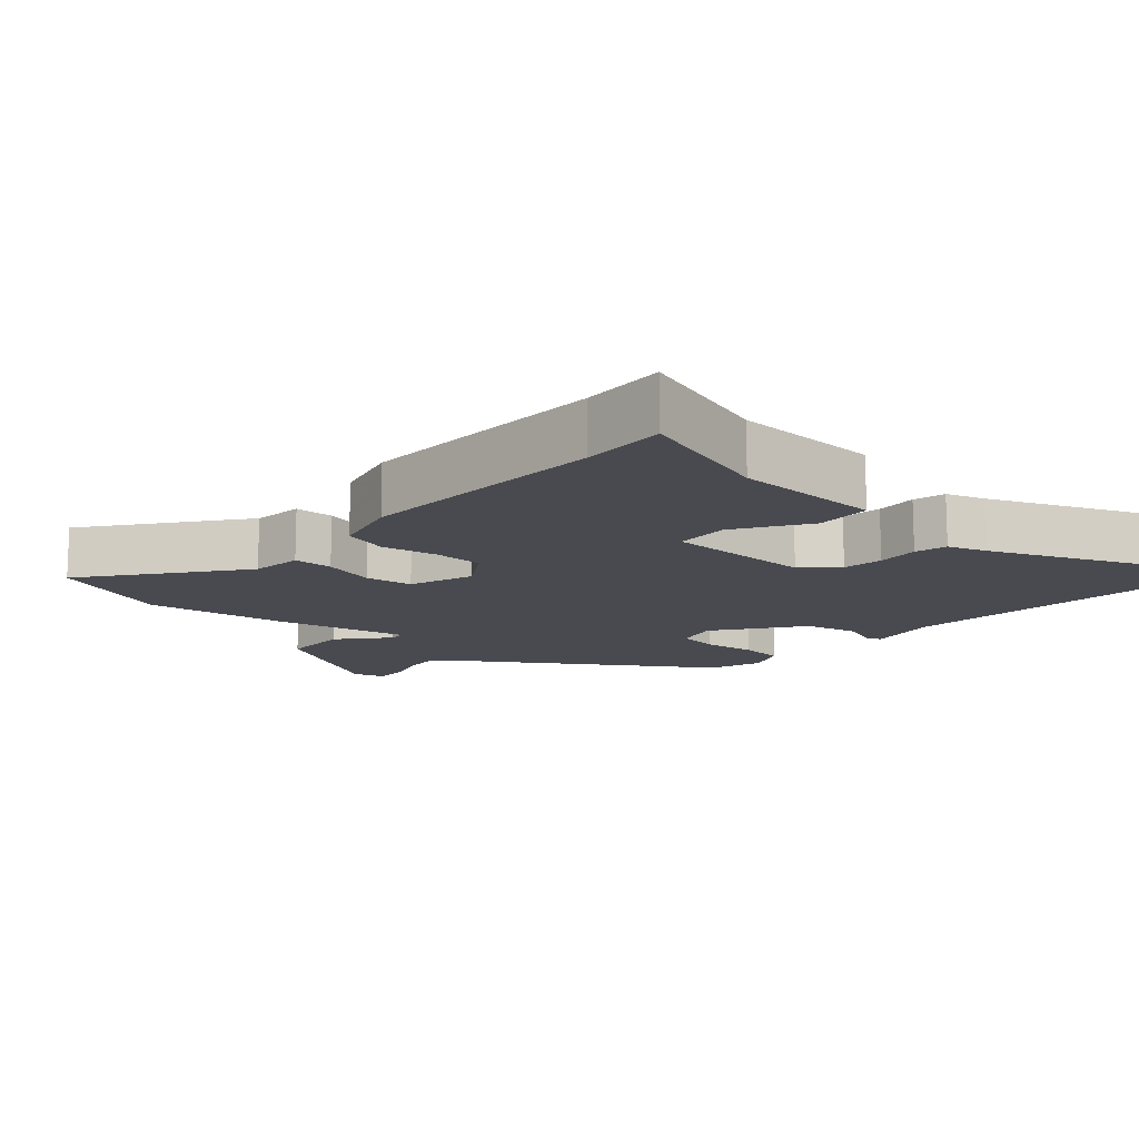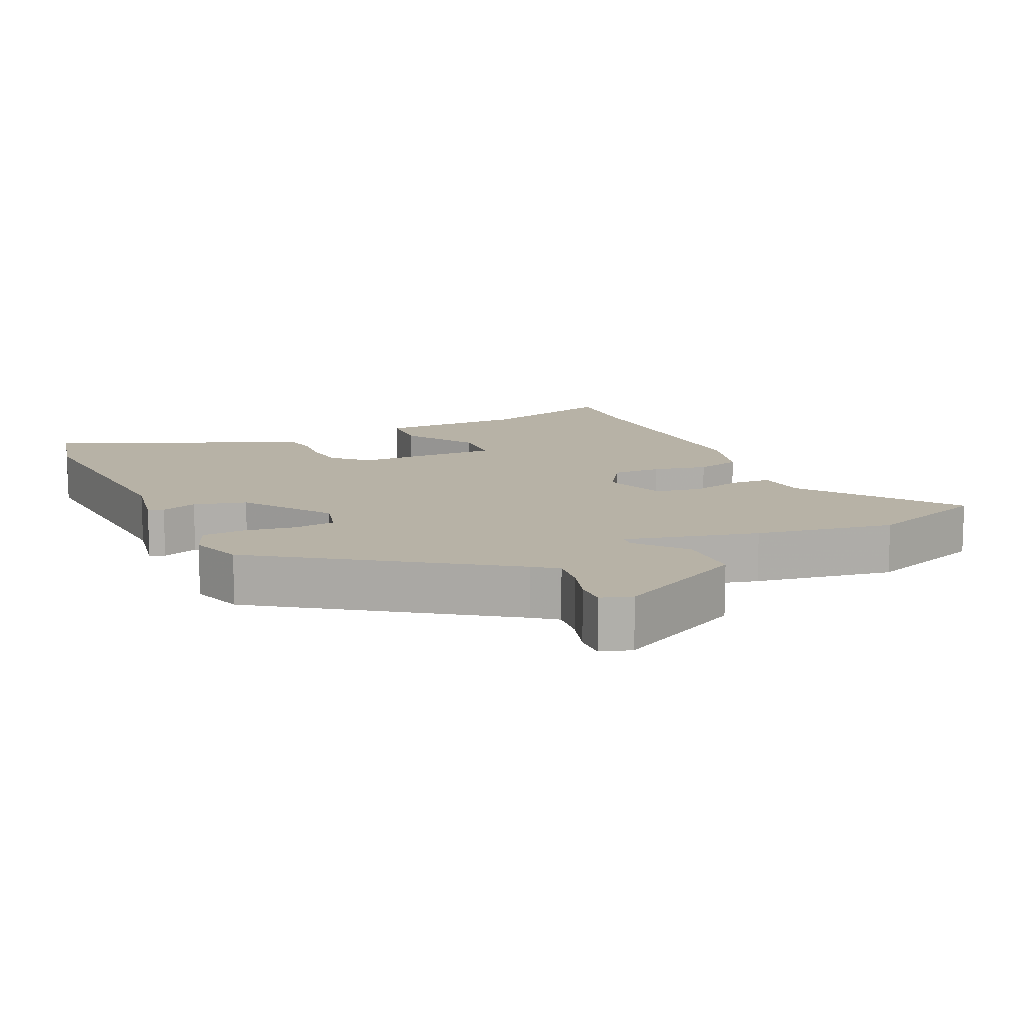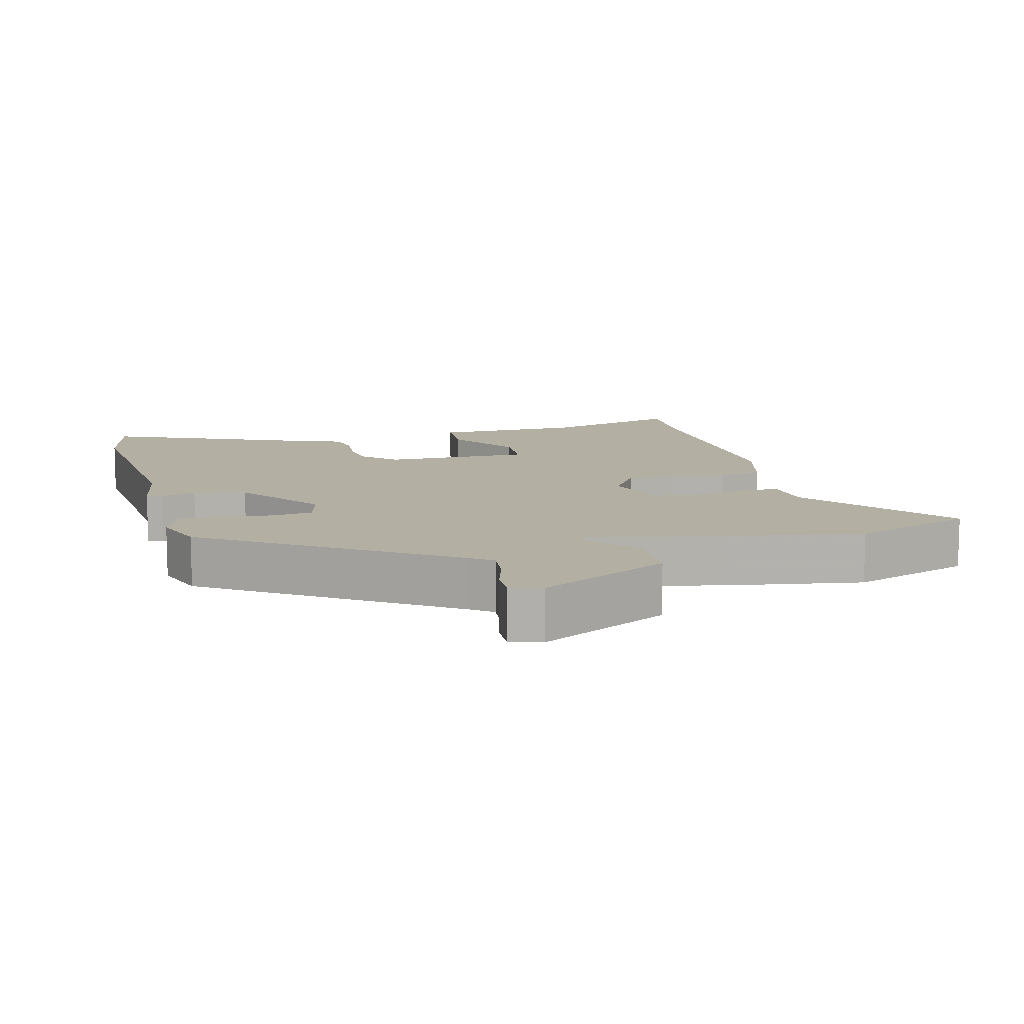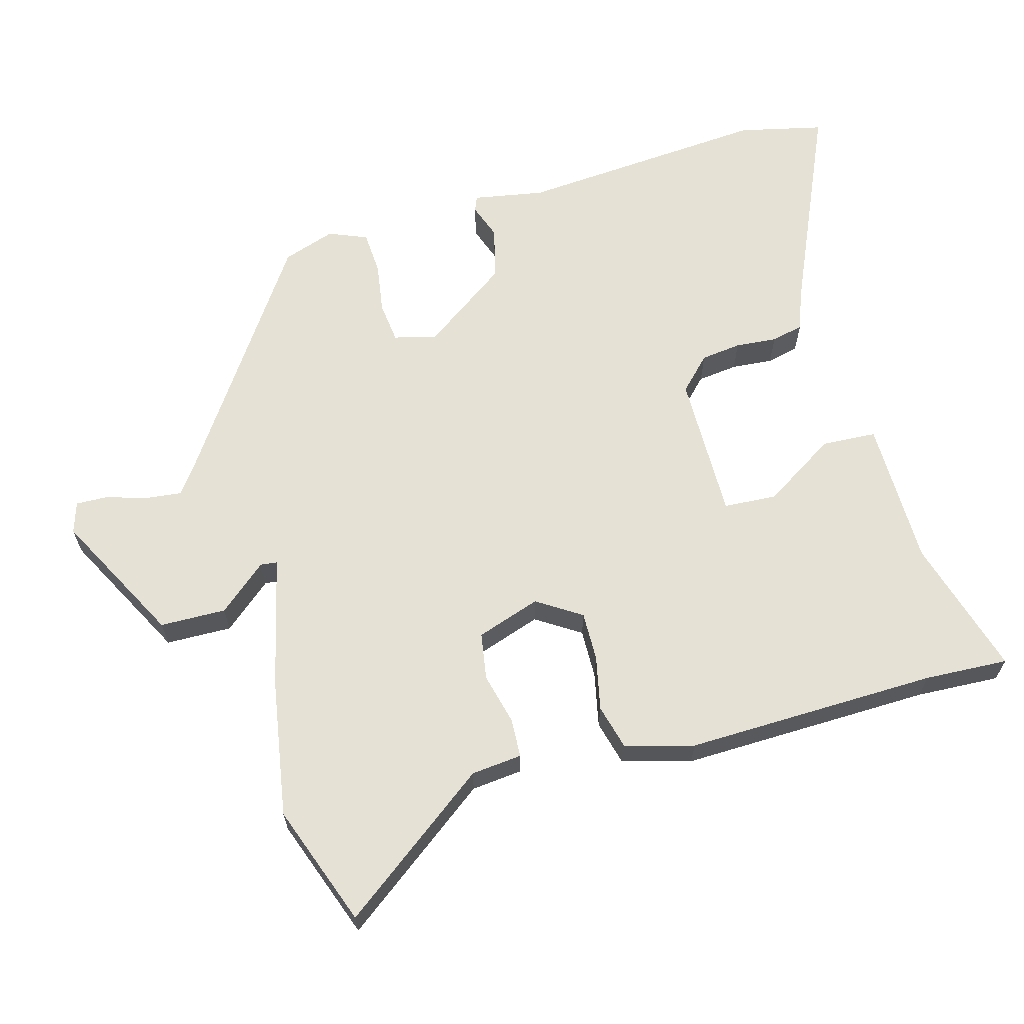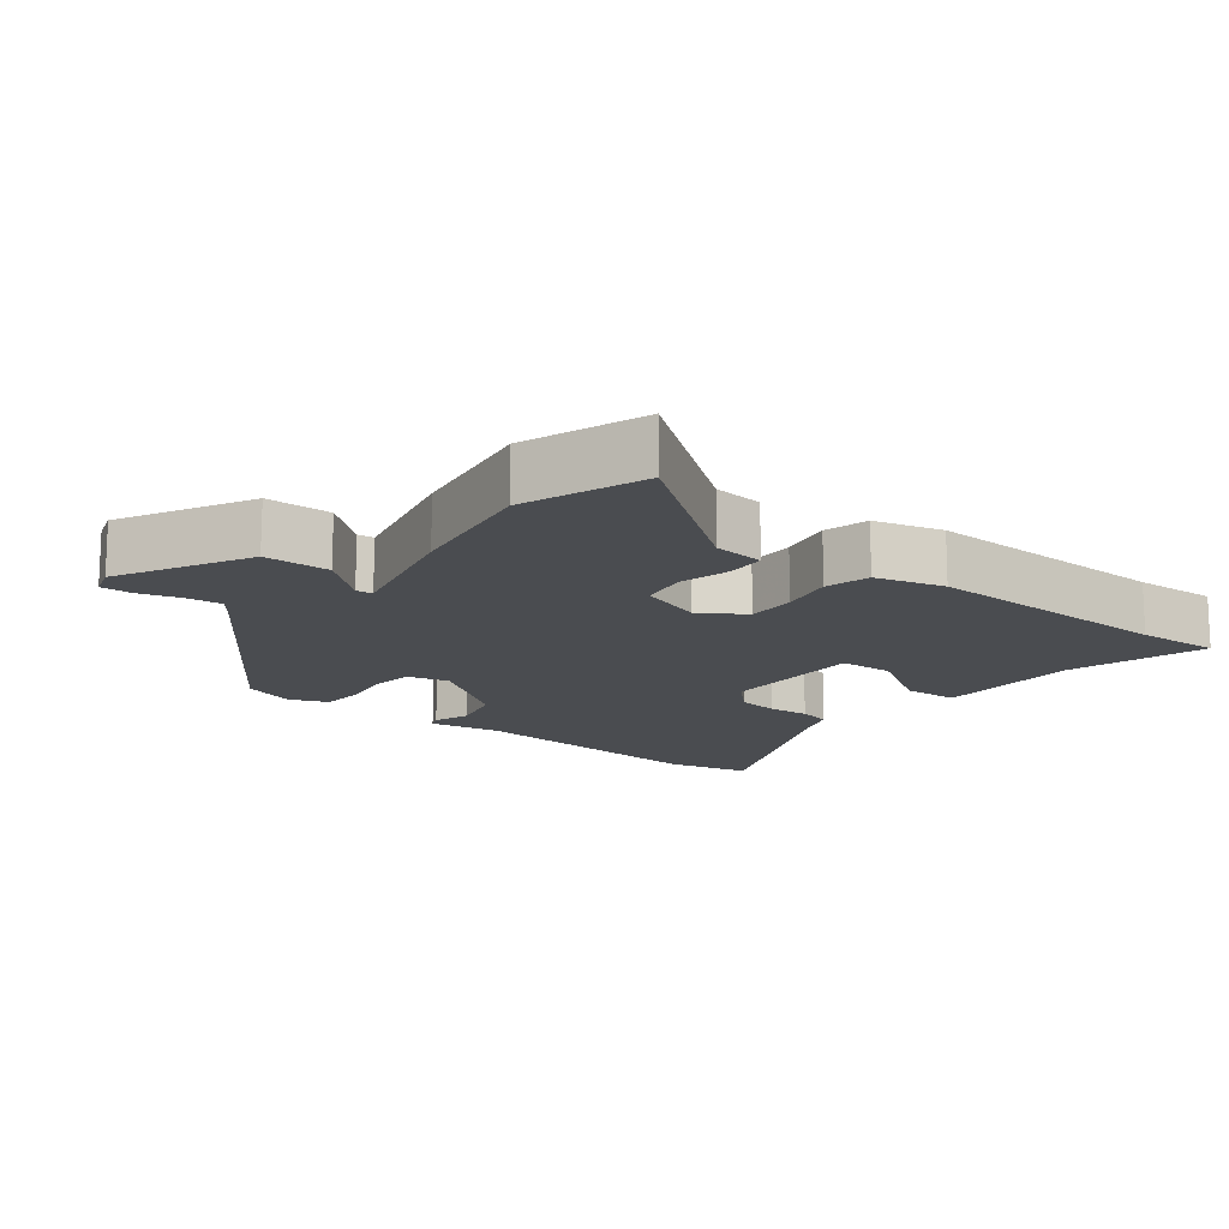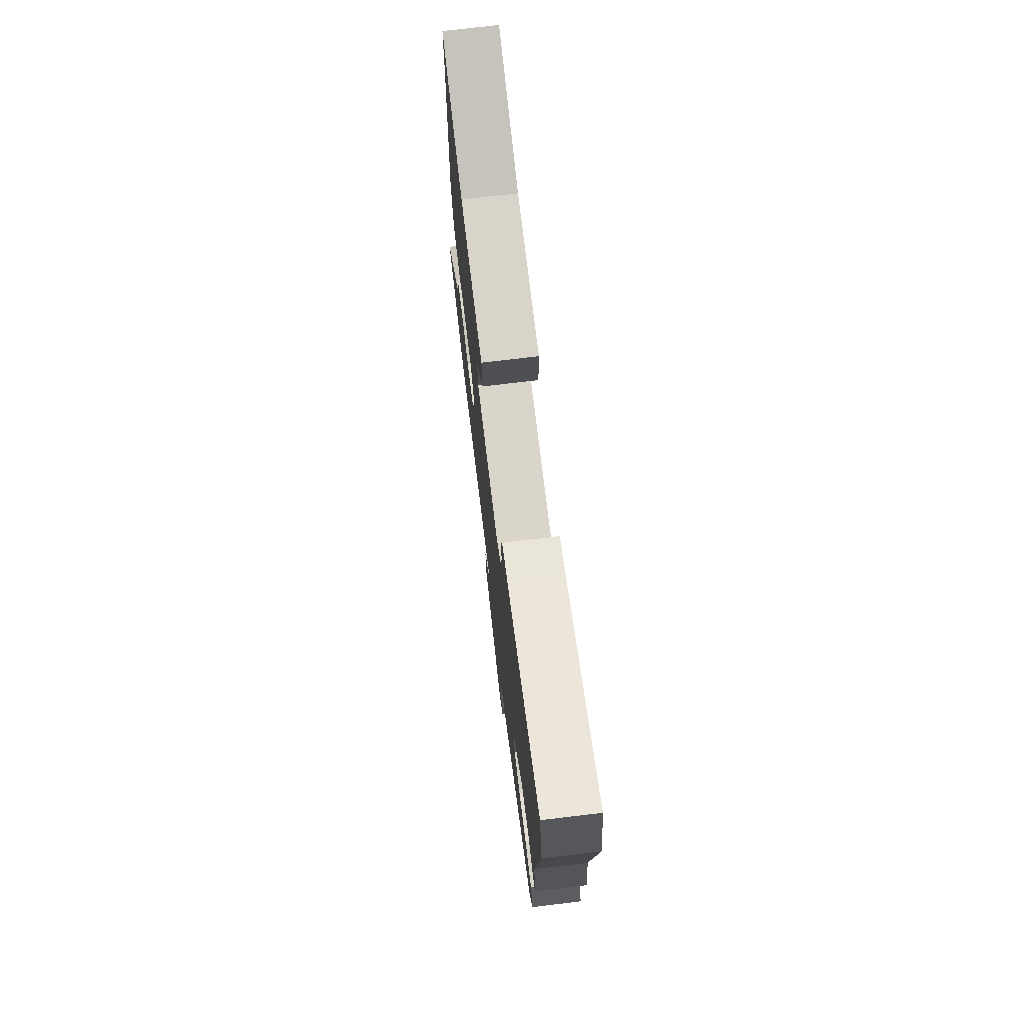
<metadata>
{"format":"obj","ext":"obj","renderer":"f3d","projection":"perspective","resolution":1024,"background":"white","views":[{"elev":-13.6,"azim":-40.6,"up":"+Y"},{"elev":12.4,"azim":157.2,"up":"+Y"},{"elev":11.1,"azim":167.0,"up":"+Y"},{"elev":64.5,"azim":-103.7,"up":"+Y"},{"elev":-14.9,"azim":-126.3,"up":"+Y"},{"elev":73.2,"azim":83.2,"up":"+Z"}]}
</metadata>
<code>
v -0.479 0.07 -0.508
v -0.652 0.07 -0.439
v -0.484 0.07 -0.229
v -0.474 0.07 -0.156
v -0.418 0.07 -0.155
v -0.344 0.07 -0.176
v -0.276 0.07 -0.167
v -0.242 0.07 -0.076
v -0.281 0.07 -0.011
v -0.352 0.07 -0.01
v -0.431 0.07 -0.024
v -0.495 0.07 -0.005
v -0.519 0.07 0.095
v -0.499 0.07 0.458
v -0.501 0.07 0.579
v -0.304 0.07 0.514
v -0.092 0.07 0.505
v -0.09 0.07 0.426
v -0.159 0.07 0.324
v -0.157 0.07 0.247
v 0.054 0.07 0.242
v 0.102 0.07 0.286
v 0.111 0.07 0.344
v 0.108 0.07 0.404
v 0.12 0.07 0.45
v 0.175 0.07 0.468
v 0.482 0.07 0.592
v 0.506 0.07 0.469
v 0.466 0.07 0.108
v 0.481 0.07 0.005
v 0.459 0.07 -0.003
v 0.408 0.07 0.017
v 0.332 0.07 0
v 0.24 0.07 -0.121
v 0.254 0.07 -0.182
v 0.313 0.07 -0.191
v 0.387 0.07 -0.182
v 0.449 0.07 -0.188
v 0.47 0.07 -0.244
v 0.442 0.07 -0.319
v 0.098 0.07 -0.538
v 0.063 0.07 -0.563
v 0.067 0.07 -0.615
v 0.083 0.07 -0.674
v 0.083 0.07 -0.72
v 0.038 0.07 -0.733
v -0.147 0.07 -0.628
v -0.146 0.07 -0.533
v -0.085 0.07 -0.465
v -0.087 0.07 -0.441
v -0.279 0.07 -0.481
v -0.479 0 -0.508
v -0.652 0 -0.439
v -0.484 0 -0.229
v -0.474 0 -0.156
v -0.418 0 -0.155
v -0.344 0 -0.176
v -0.276 0 -0.167
v -0.242 0 -0.076
v -0.281 0 -0.011
v -0.352 0 -0.01
v -0.431 0 -0.024
v -0.495 0 -0.005
v -0.519 0 0.095
v -0.499 0 0.458
v -0.501 0 0.579
v -0.304 0 0.514
v -0.092 0 0.505
v -0.09 0 0.426
v -0.159 0 0.324
v -0.157 0 0.247
v 0.054 0 0.242
v 0.102 0 0.286
v 0.111 0 0.344
v 0.108 0 0.404
v 0.12 0 0.45
v 0.175 0 0.468
v 0.482 0 0.592
v 0.506 0 0.469
v 0.466 0 0.108
v 0.481 0 0.005
v 0.459 0 -0.003
v 0.408 0 0.017
v 0.332 0 0
v 0.24 0 -0.121
v 0.254 0 -0.182
v 0.313 0 -0.191
v 0.387 0 -0.182
v 0.449 0 -0.188
v 0.47 0 -0.244
v 0.442 0 -0.319
v 0.098 0 -0.538
v 0.063 0 -0.563
v 0.067 0 -0.615
v 0.083 0 -0.674
v 0.083 0 -0.72
v 0.038 0 -0.733
v -0.147 0 -0.628
v -0.146 0 -0.533
v -0.085 0 -0.465
v -0.087 0 -0.441
v -0.279 0 -0.481
f 50 51 1 2
f 46 47 48 49
f 46 49 50
f 43 44 45 46
f 42 43 46 50
f 41 42 50
f 40 41 50
f 36 37 38 39
f 35 36 39 40
f 29 30 31 32
f 29 32 33
f 26 27 28 29
f 26 29 33
f 23 24 25 26
f 22 23 26 33
f 21 22 33 34
f 16 17 18 19
f 14 15 16 19
f 14 19 20
f 13 14 20
f 10 11 12 13
f 9 10 13 20
f 8 9 20 21
f 3 4 5 6
f 3 6 7
f 2 3 7
f 35 40 50 2
f 7 8 21 34
f 2 7 34 35
f 53 52 102 101
f 100 99 98 97
f 101 100 97
f 97 96 95 94
f 101 97 94 93
f 101 93 92
f 101 92 91
f 90 89 88 87
f 91 90 87 86
f 83 82 81 80
f 84 83 80
f 80 79 78 77
f 84 80 77
f 77 76 75 74
f 84 77 74 73
f 85 84 73 72
f 70 69 68 67
f 70 67 66 65
f 71 70 65
f 71 65 64
f 64 63 62 61
f 71 64 61 60
f 72 71 60 59
f 57 56 55 54
f 58 57 54
f 58 54 53
f 53 101 91 86
f 85 72 59 58
f 86 85 58 53
f 1 52 53 2
f 2 53 54 3
f 3 54 55 4
f 4 55 56 5
f 5 56 57 6
f 6 57 58 7
f 7 58 59 8
f 8 59 60 9
f 9 60 61 10
f 10 61 62 11
f 11 62 63 12
f 12 63 64 13
f 13 64 65 14
f 14 65 66 15
f 15 66 67 16
f 16 67 68 17
f 17 68 69 18
f 18 69 70 19
f 19 70 71 20
f 20 71 72 21
f 21 72 73 22
f 22 73 74 23
f 23 74 75 24
f 24 75 76 25
f 25 76 77 26
f 26 77 78 27
f 27 78 79 28
f 28 79 80 29
f 29 80 81 30
f 30 81 82 31
f 31 82 83 32
f 32 83 84 33
f 33 84 85 34
f 34 85 86 35
f 35 86 87 36
f 36 87 88 37
f 37 88 89 38
f 38 89 90 39
f 39 90 91 40
f 40 91 92 41
f 41 92 93 42
f 42 93 94 43
f 43 94 95 44
f 44 95 96 45
f 45 96 97 46
f 46 97 98 47
f 47 98 99 48
f 48 99 100 49
f 49 100 101 50
f 50 101 102 51
f 51 102 52 1

</code>
